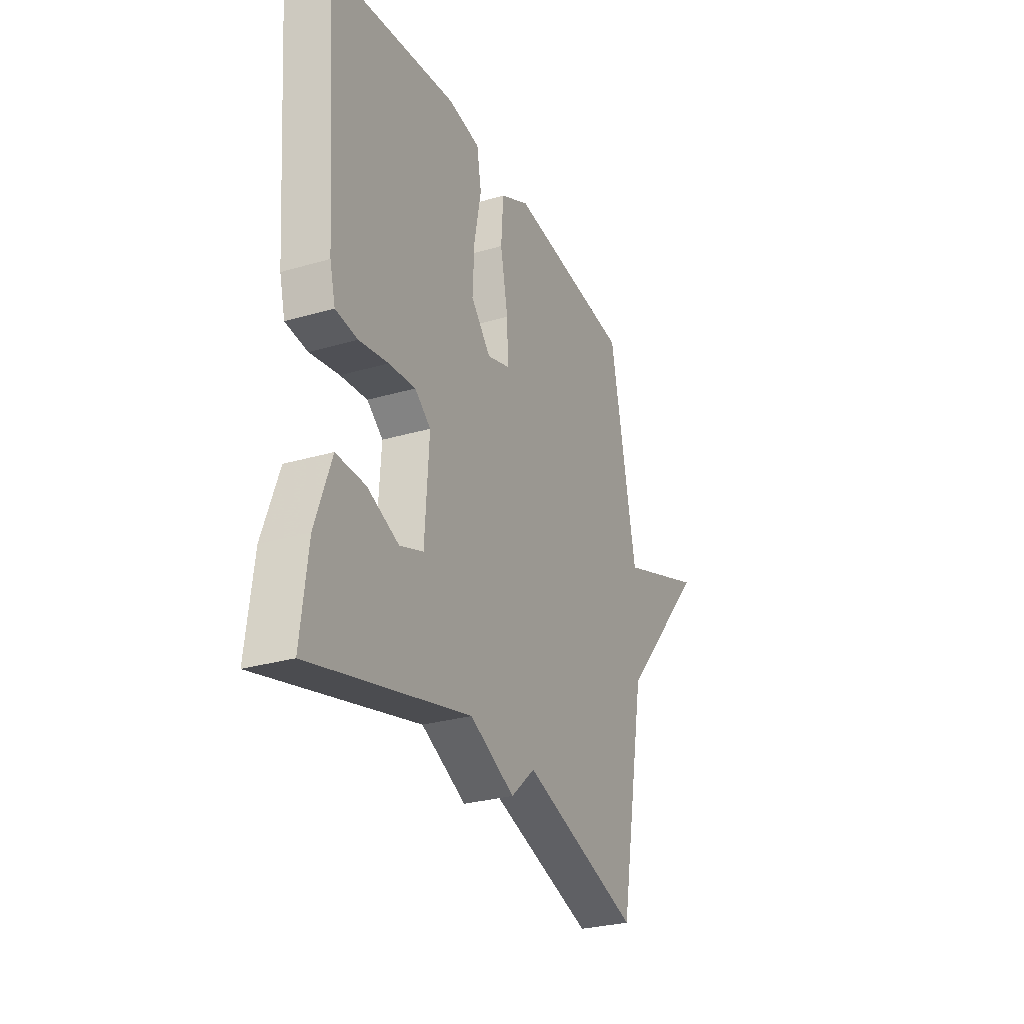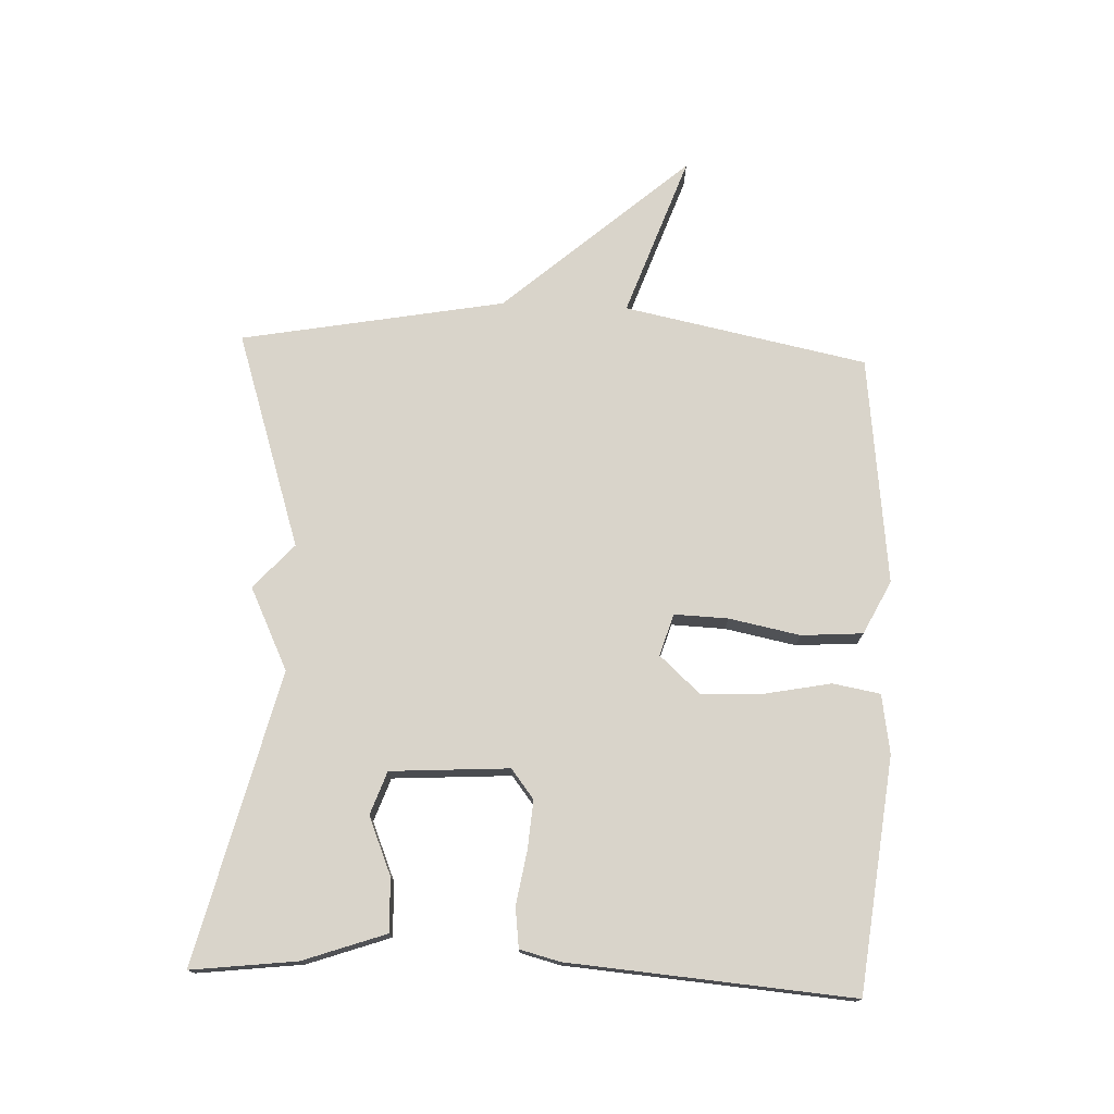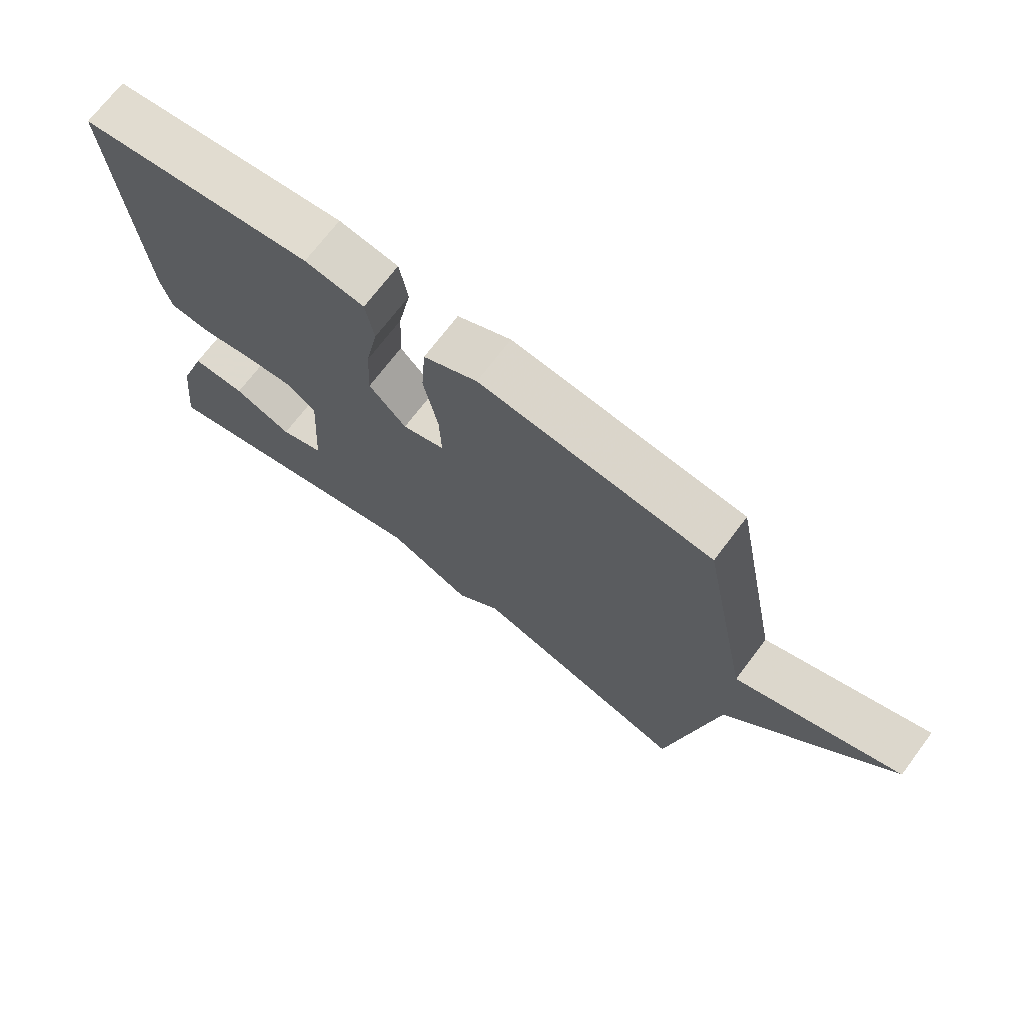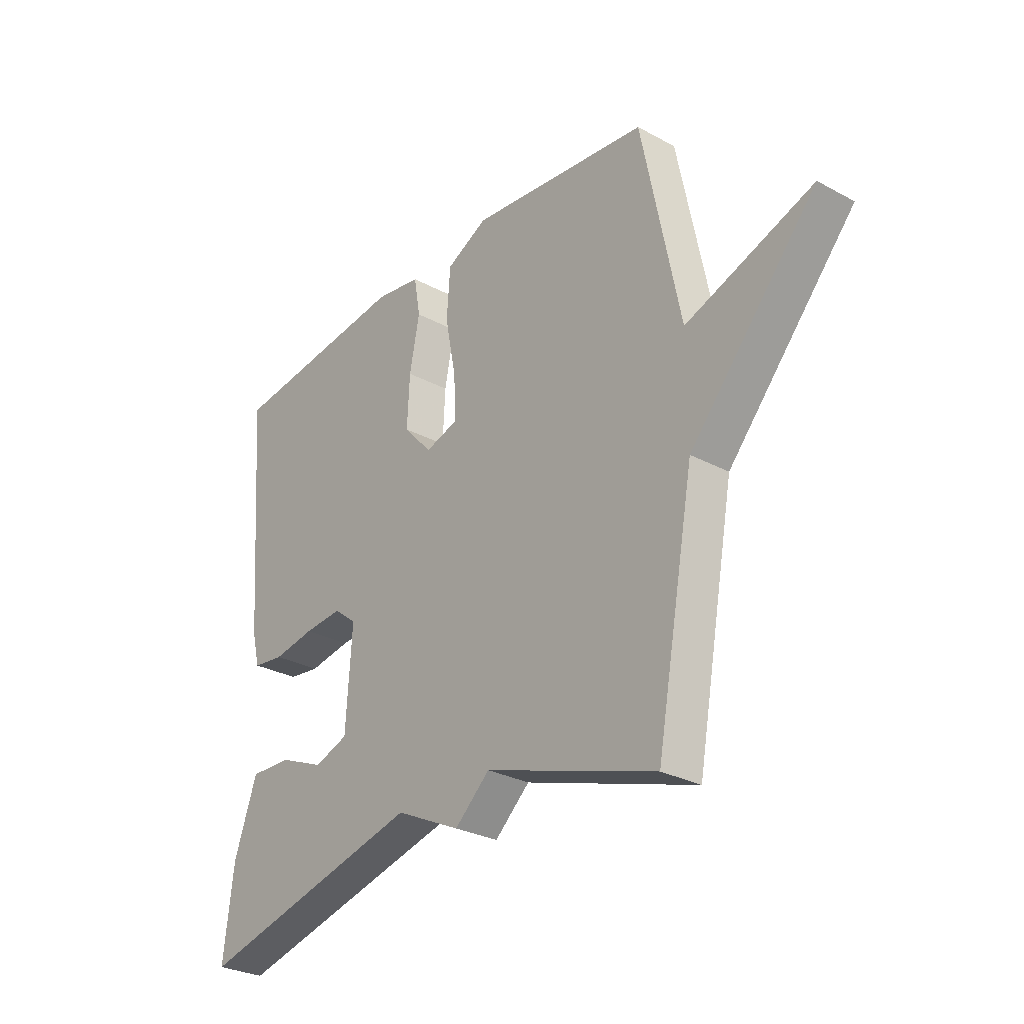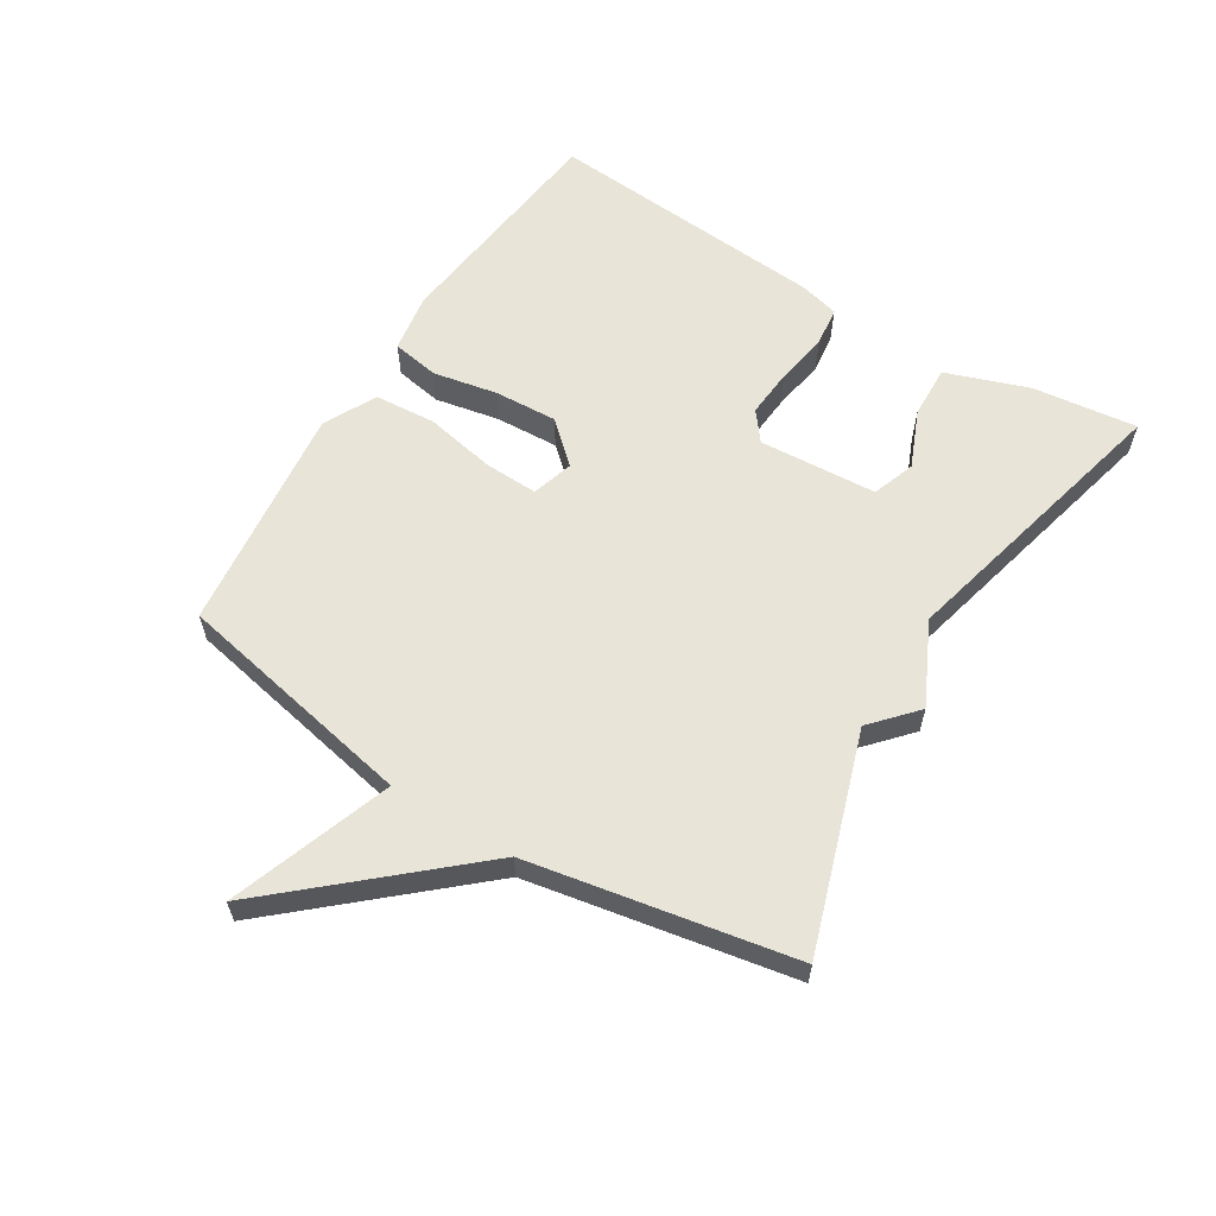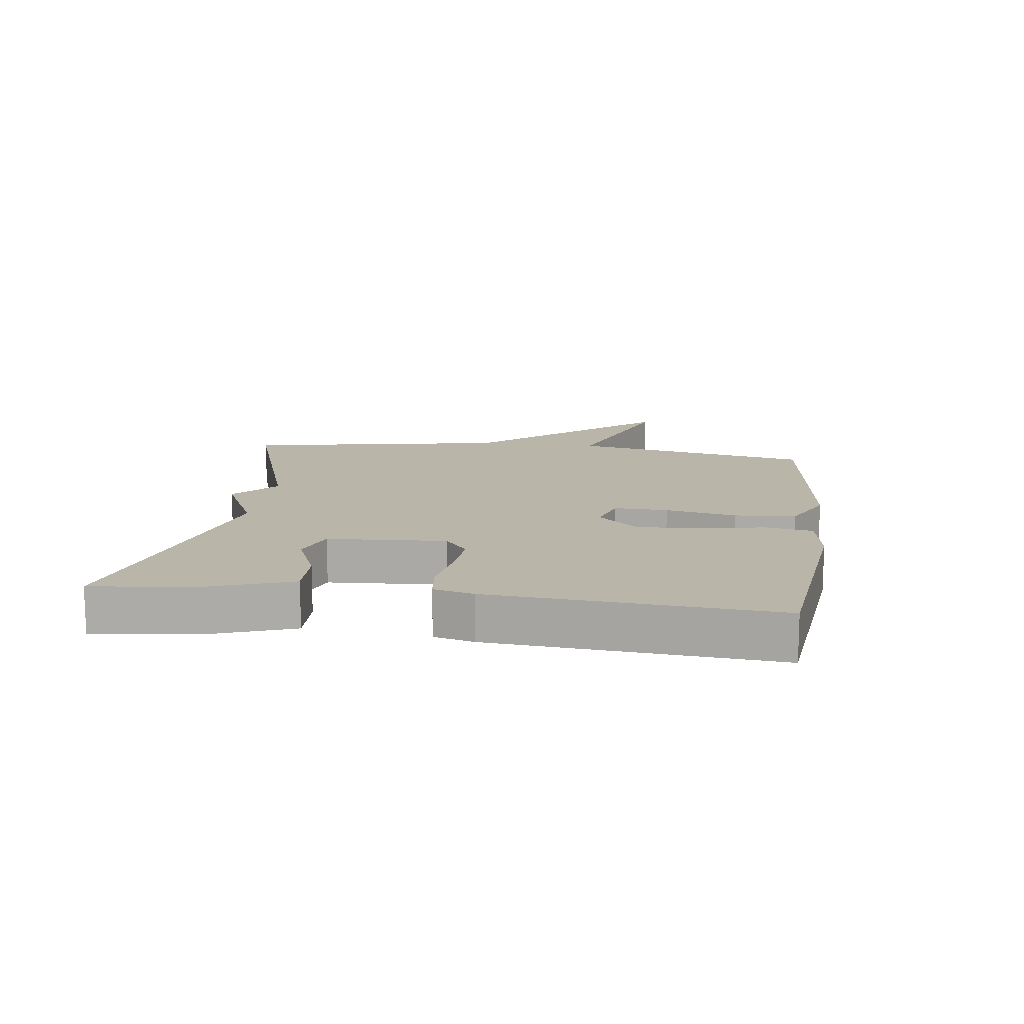
<metadata>
{"format":"obj","ext":"obj","renderer":"f3d","projection":"perspective","resolution":1024,"background":"white","views":[{"elev":-28.5,"azim":-66.2,"up":"+Z"},{"elev":74.8,"azim":-87.6,"up":"+Y"},{"elev":70.8,"azim":37.0,"up":"+Z"},{"elev":-29.0,"azim":51.2,"up":"+Z"},{"elev":60.3,"azim":121.7,"up":"+Y"},{"elev":13.6,"azim":-82.4,"up":"+Y"}]}
</metadata>
<code>
v -0.5 0.07 -0.5
v -0.48 0.07 -0.334
v -0.434 0.07 -0.204
v -0.35 0.07 -0.207
v -0.259 0.07 -0.245
v -0.191 0.07 -0.221
v -0.179 0.07 -0.034
v -0.225 0.07 0.002
v -0.302 0.07 -0.004
v -0.386 0.07 -0.018
v -0.449 0.07 -0.01
v -0.465 0.07 0.053
v -0.5 0.07 0.5
v -0.133 0.07 0.542
v -0.04 0.07 0.527
v -0.027 0.07 0.452
v -0.047 0.07 0.35
v -0.052 0.07 0.25
v 0.006 0.07 0.186
v 0.072 0.07 0.206
v 0.069 0.07 0.291
v 0.047 0.07 0.403
v 0.054 0.07 0.5
v 0.138 0.07 0.542
v 0.5 0.07 0.5
v 0.577 0.07 0.116
v 0.832 0.07 0.206
v 0.577 0.07 -0.084
v 0.5 0.07 -0.5
v 0.158 0.07 -0.388
v 0.088 0.07 -0.451
v -0.042 0.07 -0.388
v -0.5 0 -0.5
v -0.48 0 -0.334
v -0.434 0 -0.204
v -0.35 0 -0.207
v -0.259 0 -0.245
v -0.191 0 -0.221
v -0.179 0 -0.034
v -0.225 0 0.002
v -0.302 0 -0.004
v -0.386 0 -0.018
v -0.449 0 -0.01
v -0.465 0 0.053
v -0.5 0 0.5
v -0.133 0 0.542
v -0.04 0 0.527
v -0.027 0 0.452
v -0.047 0 0.35
v -0.052 0 0.25
v 0.006 0 0.186
v 0.072 0 0.206
v 0.069 0 0.291
v 0.047 0 0.403
v 0.054 0 0.5
v 0.138 0 0.542
v 0.5 0 0.5
v 0.577 0 0.116
v 0.832 0 0.206
v 0.577 0 -0.084
v 0.5 0 -0.5
v 0.158 0 -0.388
v 0.088 0 -0.451
v -0.042 0 -0.388
f 30 31 32
f 28 29 30
f 28 30 32
f 27 28 32
f 26 27 32
f 24 25 26
f 23 24 26
f 22 23 26
f 21 22 26
f 20 21 26
f 19 20 26 32
f 18 19 32
f 15 16 17
f 14 15 17
f 13 14 17
f 12 13 17
f 11 12 17
f 10 11 17
f 9 10 17
f 8 9 17 18
f 7 8 18
f 6 7 18 32
f 3 4 5
f 2 3 5
f 1 2 5
f 32 1 5
f 5 6 32
f 64 63 62
f 62 61 60
f 64 62 60
f 64 60 59
f 64 59 58
f 58 57 56
f 58 56 55
f 58 55 54
f 58 54 53
f 58 53 52
f 64 58 52 51
f 64 51 50
f 49 48 47
f 49 47 46
f 49 46 45
f 49 45 44
f 49 44 43
f 49 43 42
f 49 42 41
f 50 49 41 40
f 50 40 39
f 64 50 39 38
f 37 36 35
f 37 35 34
f 37 34 33
f 37 33 64
f 64 38 37
f 1 33 34 2
f 2 34 35 3
f 3 35 36 4
f 4 36 37 5
f 5 37 38 6
f 6 38 39 7
f 7 39 40 8
f 8 40 41 9
f 9 41 42 10
f 10 42 43 11
f 11 43 44 12
f 12 44 45 13
f 13 45 46 14
f 14 46 47 15
f 15 47 48 16
f 16 48 49 17
f 17 49 50 18
f 18 50 51 19
f 19 51 52 20
f 20 52 53 21
f 21 53 54 22
f 22 54 55 23
f 23 55 56 24
f 24 56 57 25
f 25 57 58 26
f 26 58 59 27
f 27 59 60 28
f 28 60 61 29
f 29 61 62 30
f 30 62 63 31
f 31 63 64 32
f 32 64 33 1

</code>
